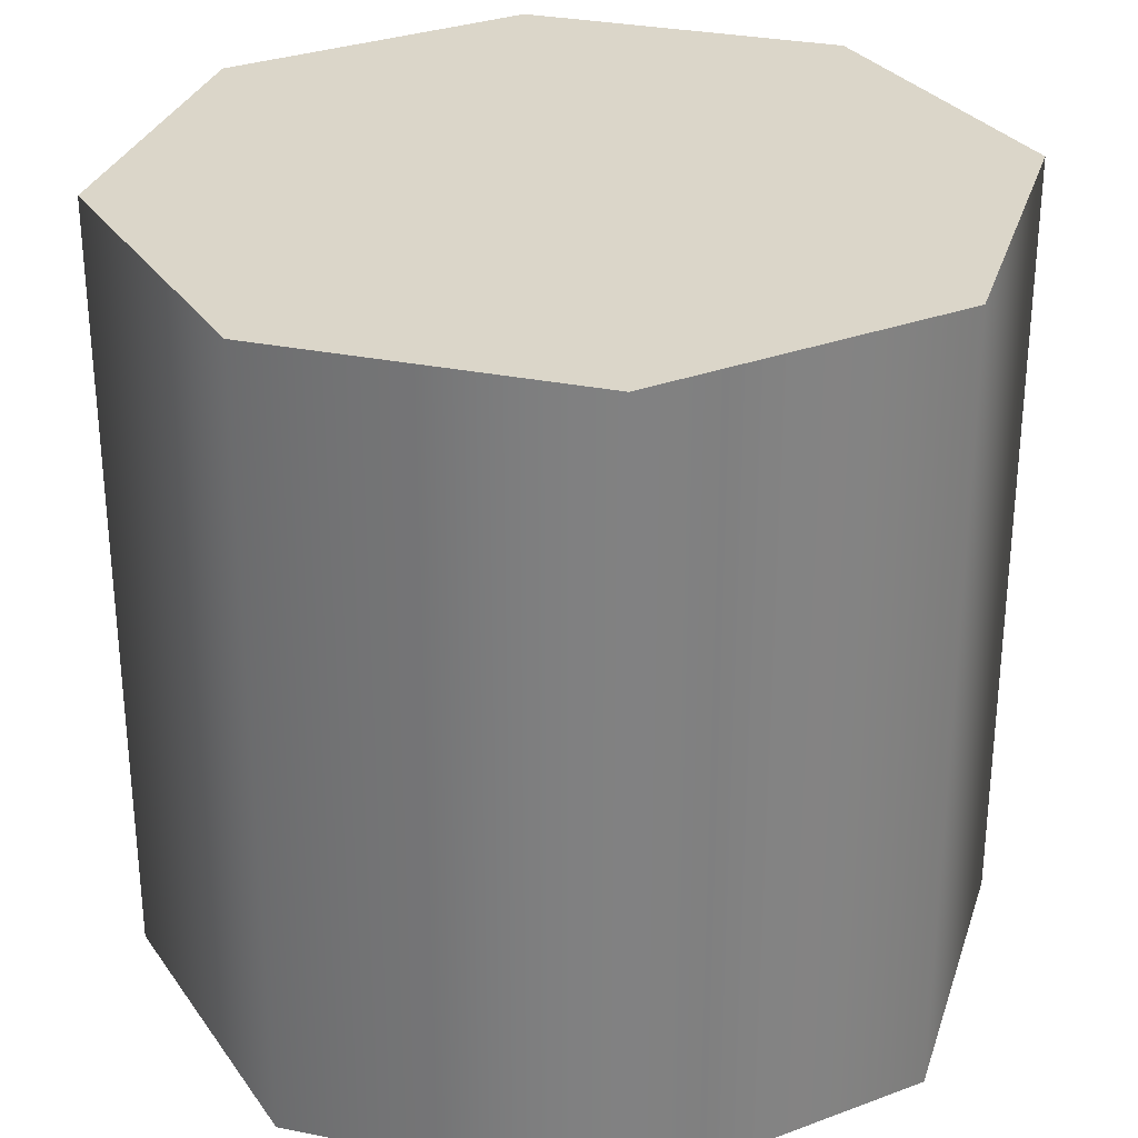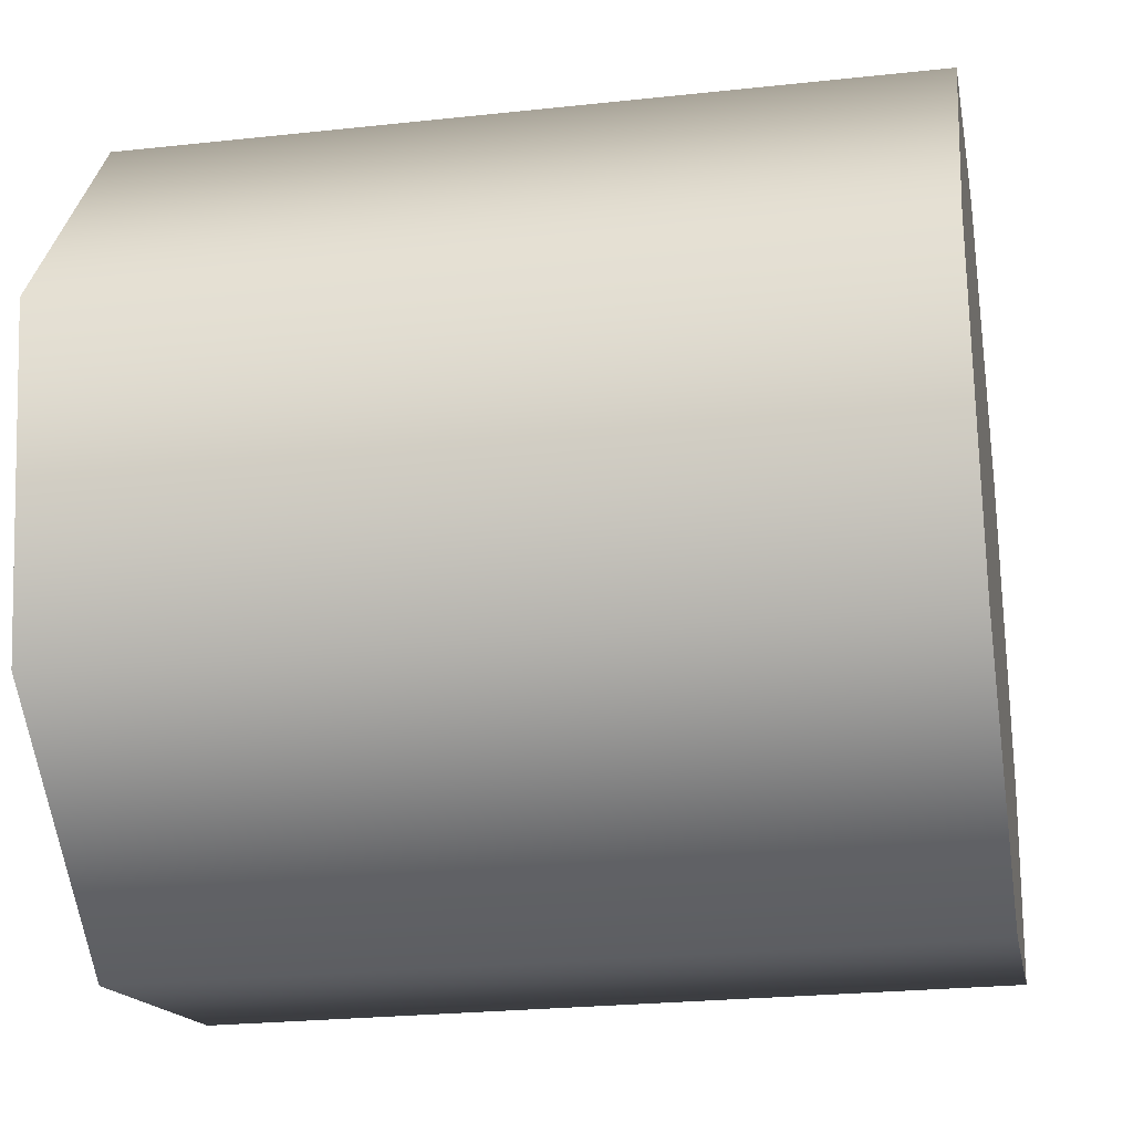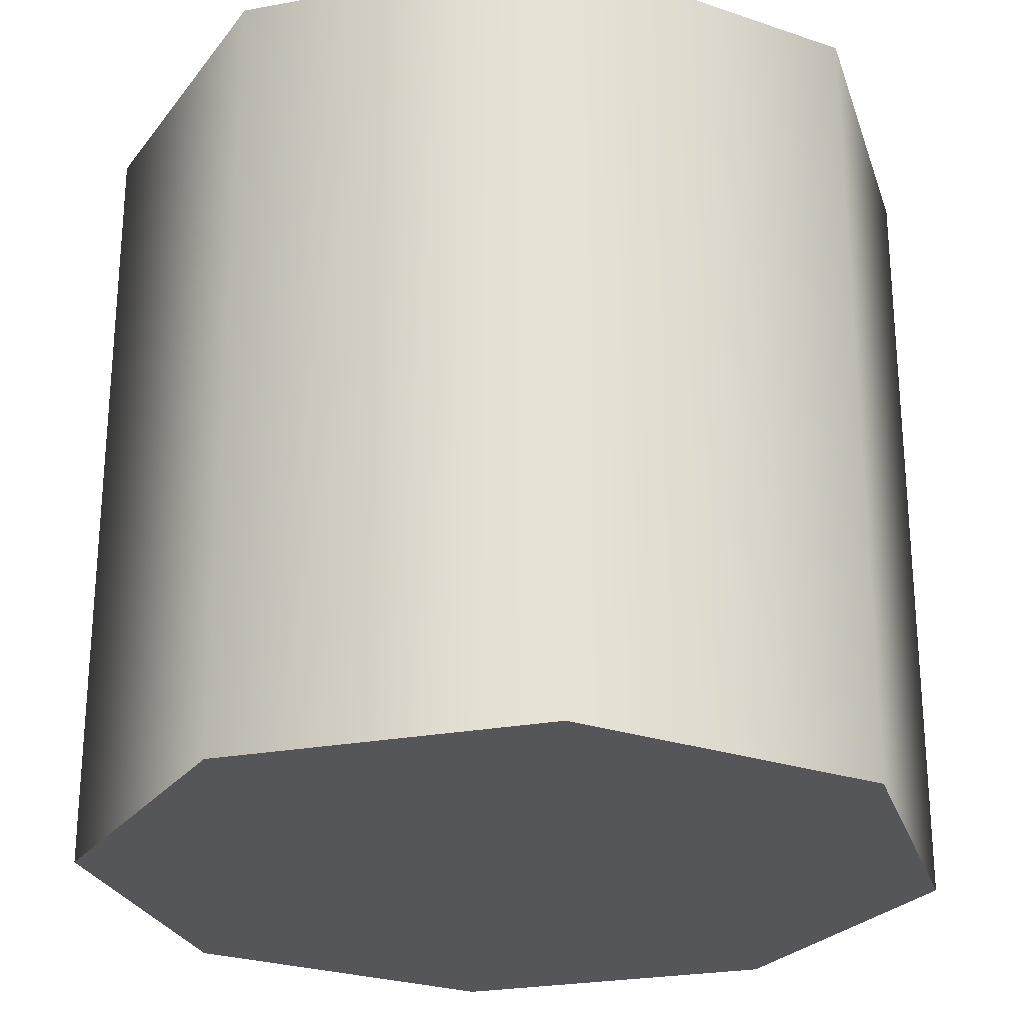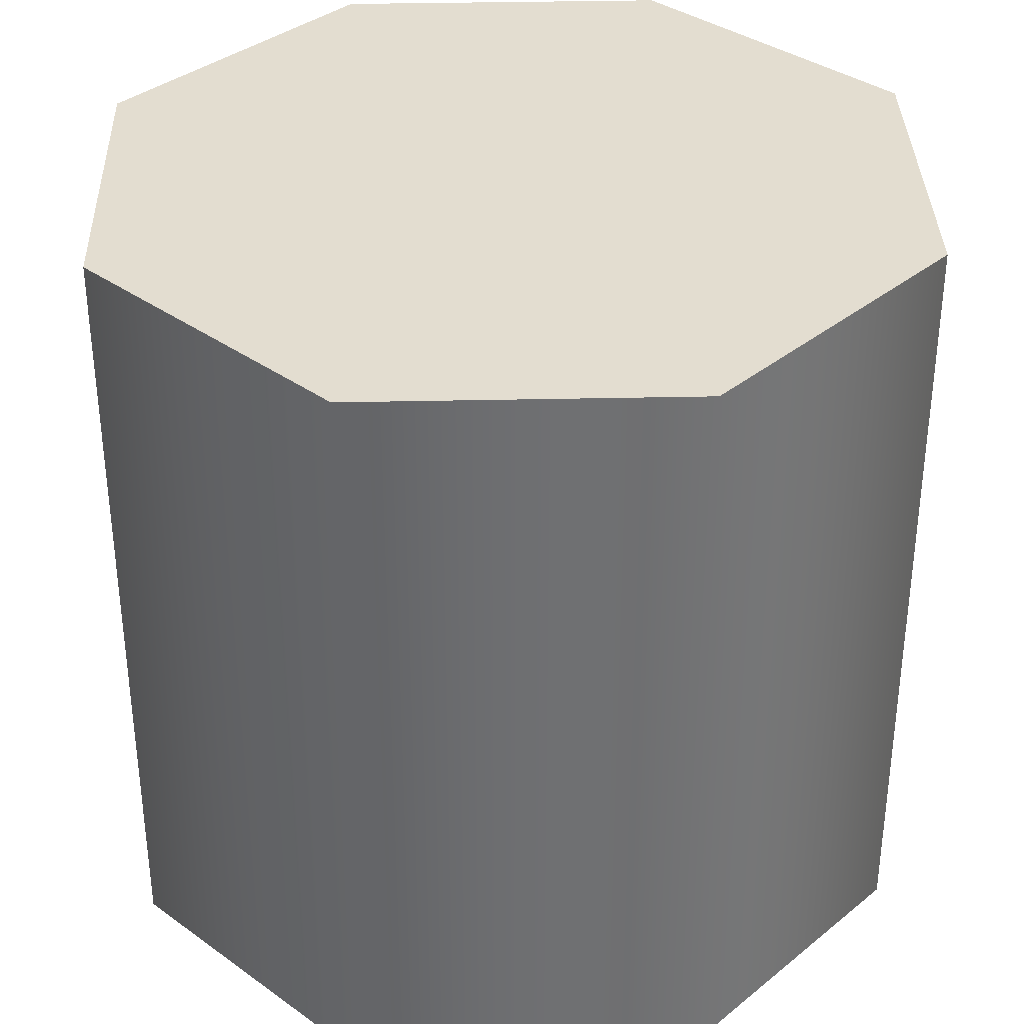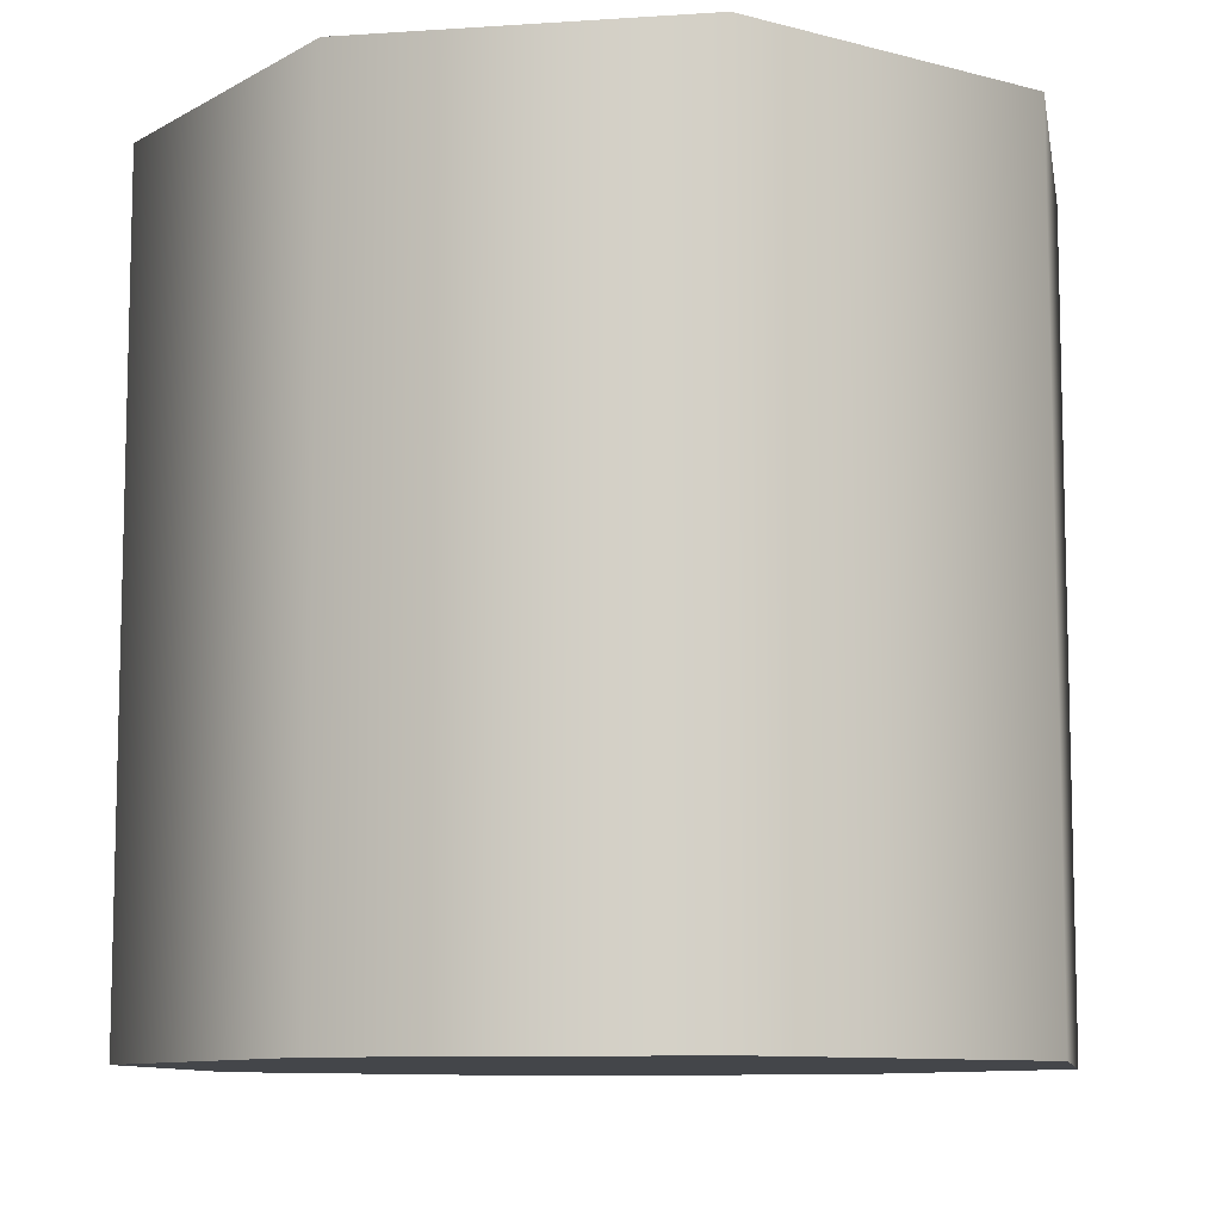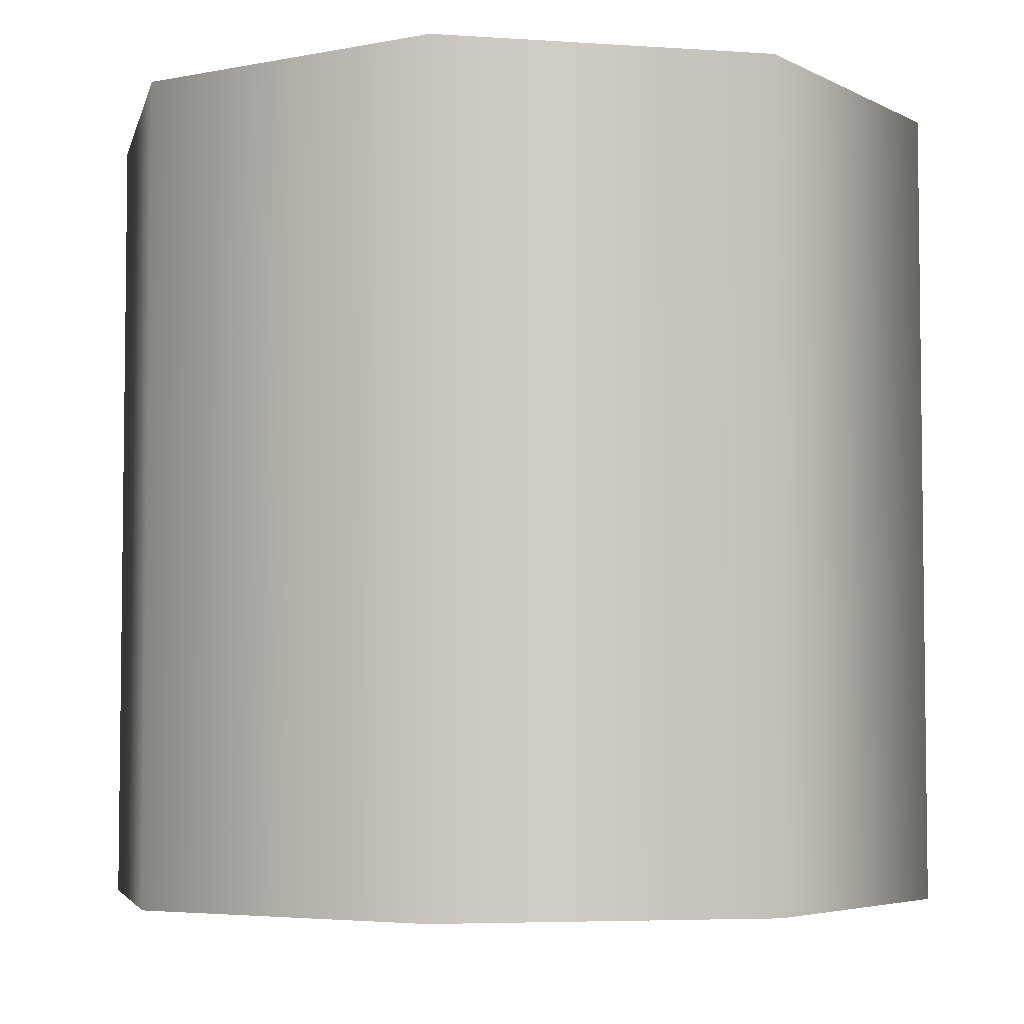
<metadata>
{"format":"obj","ext":"obj","renderer":"f3d","projection":"perspective","resolution":1024,"background":"white","views":[{"elev":30.0,"azim":-128.0,"up":"+Y"},{"elev":-24.7,"azim":-79.9,"up":"+Z"},{"elev":-25.7,"azim":52.0,"up":"+Y"},{"elev":35.6,"azim":-11.1,"up":"+Y"},{"elev":-9.5,"azim":-89.5,"up":"+Y"},{"elev":-4.8,"azim":158.1,"up":"+Y"}]}
</metadata>
<code>
g muzzle_saiga12_izhmash_saiga12_std_12g_LOD1
v 0.003105 4.031e-06 0.0134
v 0.003105 -0.02568 0.0134
v -0.007276 -0.02568 0.01167
v -0.007276 4.031e-06 0.01167
v -0.0134 -0.02568 0.003105
v -0.0134 4.028e-06 0.003105
v -0.01167 -0.02568 -0.007276
v -0.01167 4.024e-06 -0.007276
v -0.003105 -0.02568 -0.0134
v -0.003105 4.021e-06 -0.0134
v -0.003105 4.021e-06 -0.0134
v -0.003105 -0.02568 -0.0134
v 0.007276 -0.02568 -0.01167
v 0.007276 4.02e-06 -0.01167
v 0.0134 -0.02568 -0.003105
v 0.0134 4.024e-06 -0.003105
v 0.01167 -0.02568 0.007276
v 0.01167 4.028e-06 0.007276
v 0.003105 -0.02568 0.0134
v 0.003105 4.031e-06 0.0134
v -0.01167 4.024e-06 -0.007276
v 0.0134 4.024e-06 -0.003105
v 0.01167 4.028e-06 0.007276
v -0.0134 4.028e-06 0.003105
v -0.007276 4.031e-06 0.01167
v 0.003105 4.031e-06 0.0134
v 0.007276 4.02e-06 -0.01167
v -0.003105 4.021e-06 -0.0134
v 0.001286 -0.02568 0.005549
v -0.0134 -0.02568 0.003105
v -0.007276 -0.02568 0.01167
v 0.01167 -0.02568 0.007276
v 0.003105 -0.02568 0.0134
v 0.0134 -0.02568 -0.003105
v -0.01167 -0.02568 -0.007276
v -0.003105 -0.02568 -0.0134
v 0.007276 -0.02568 -0.01167
g muzzle_saiga12_izhmash_saiga12_std_12g_LOD1_0
f 3 2 1
f 4 3 1
f 5 3 4
f 6 5 4
f 7 5 6
f 8 7 6
f 9 7 8
f 10 9 8
f 13 12 11
f 14 13 11
f 15 13 14
f 16 15 14
f 17 15 16
f 18 17 16
f 19 17 18
f 20 19 18
f 23 22 21
f 24 23 21
f 23 24 25
f 26 23 25
f 21 22 27
f 28 21 27
f 31 30 29
f 29 32 31
f 32 29 30
f 32 33 31
f 34 32 30
f 30 35 34
f 35 36 34
f 36 37 34

</code>
